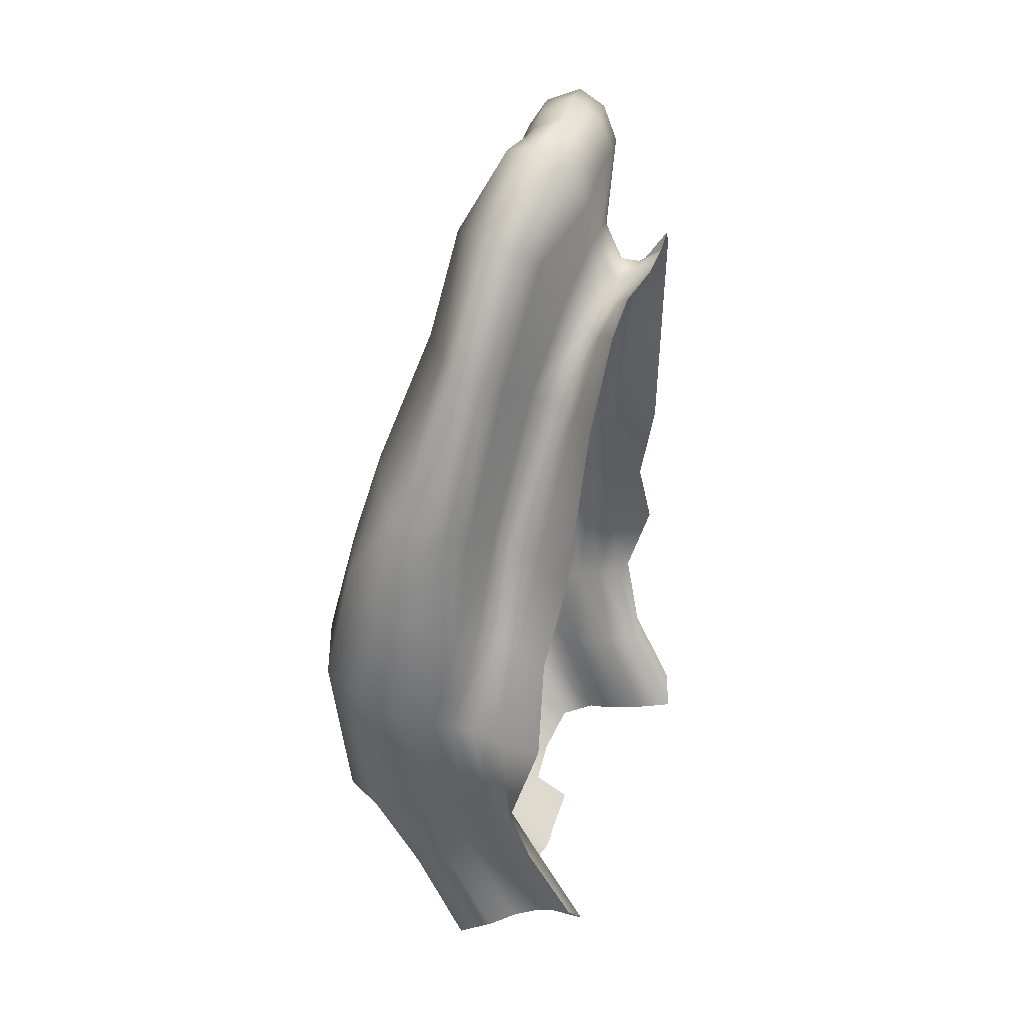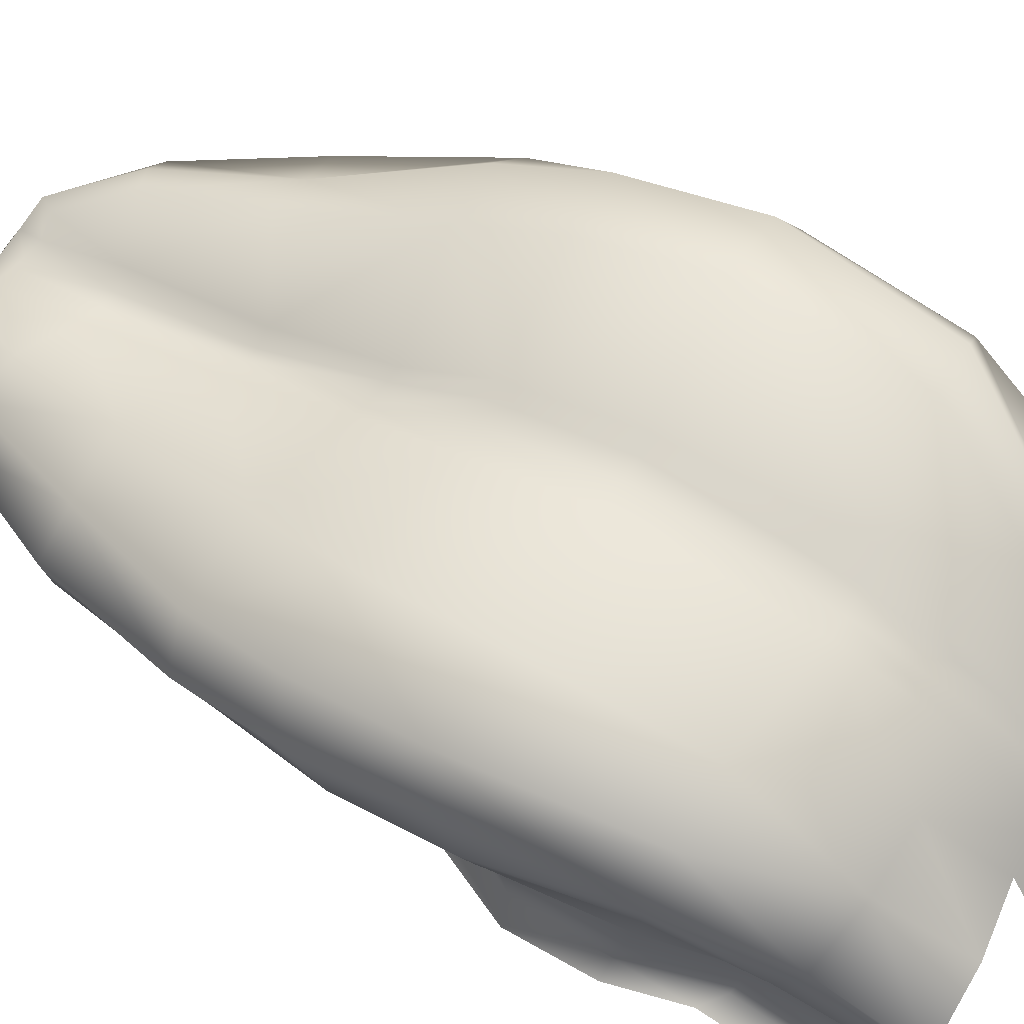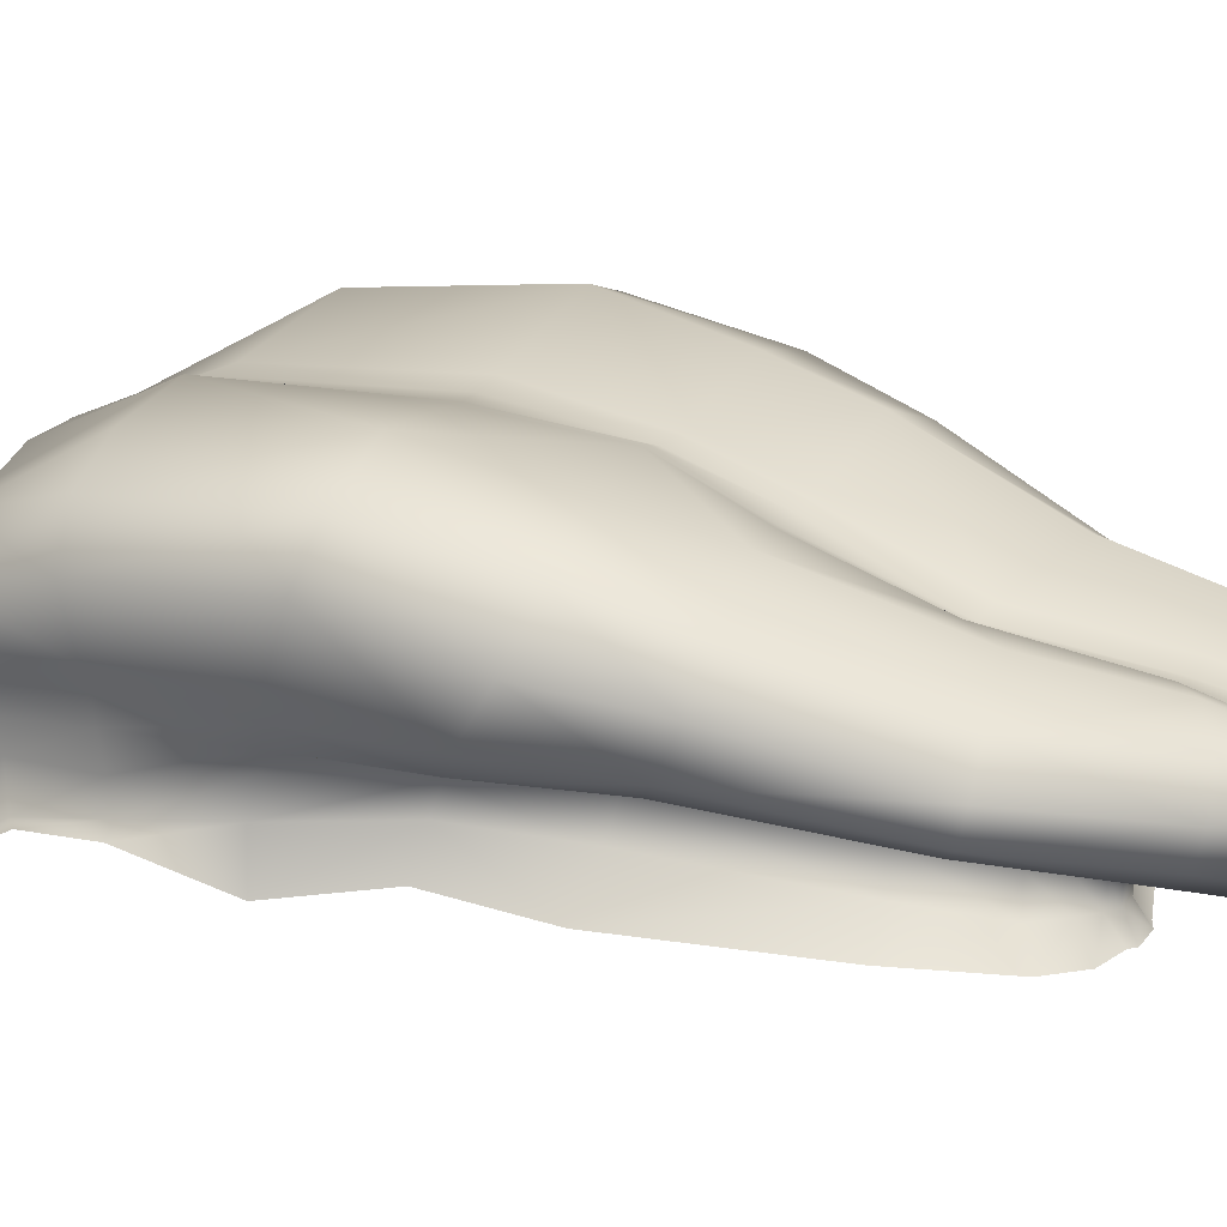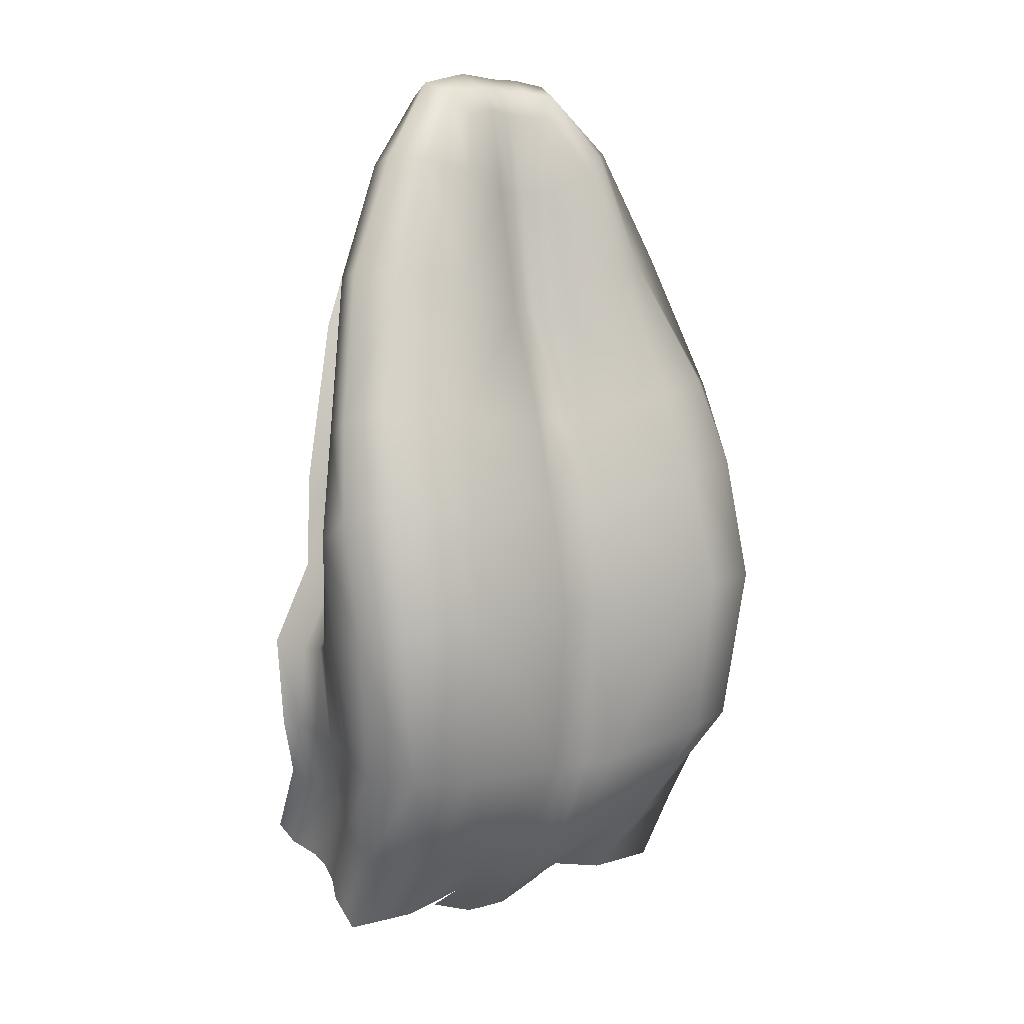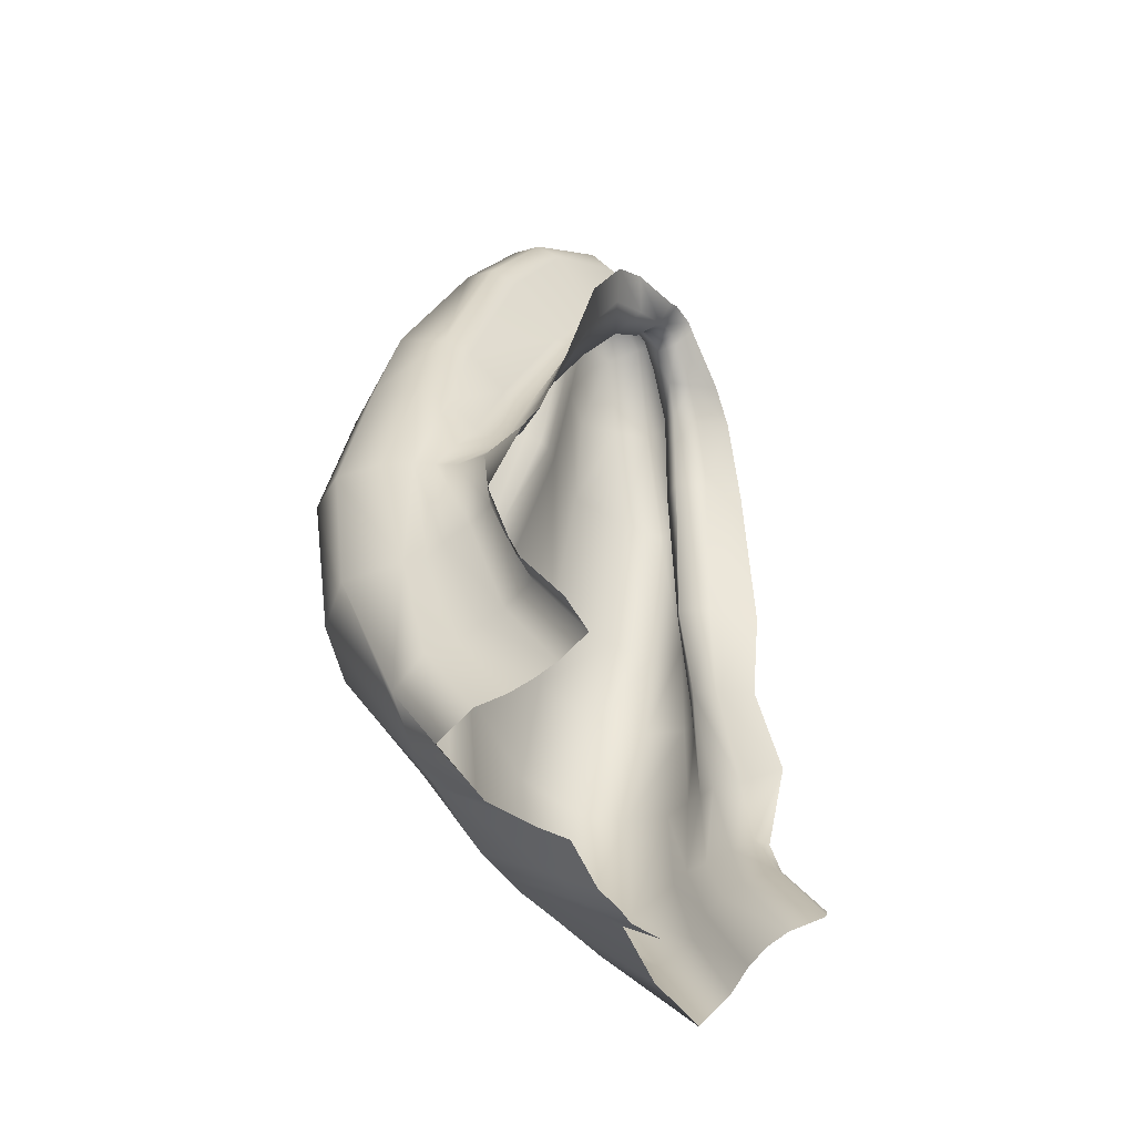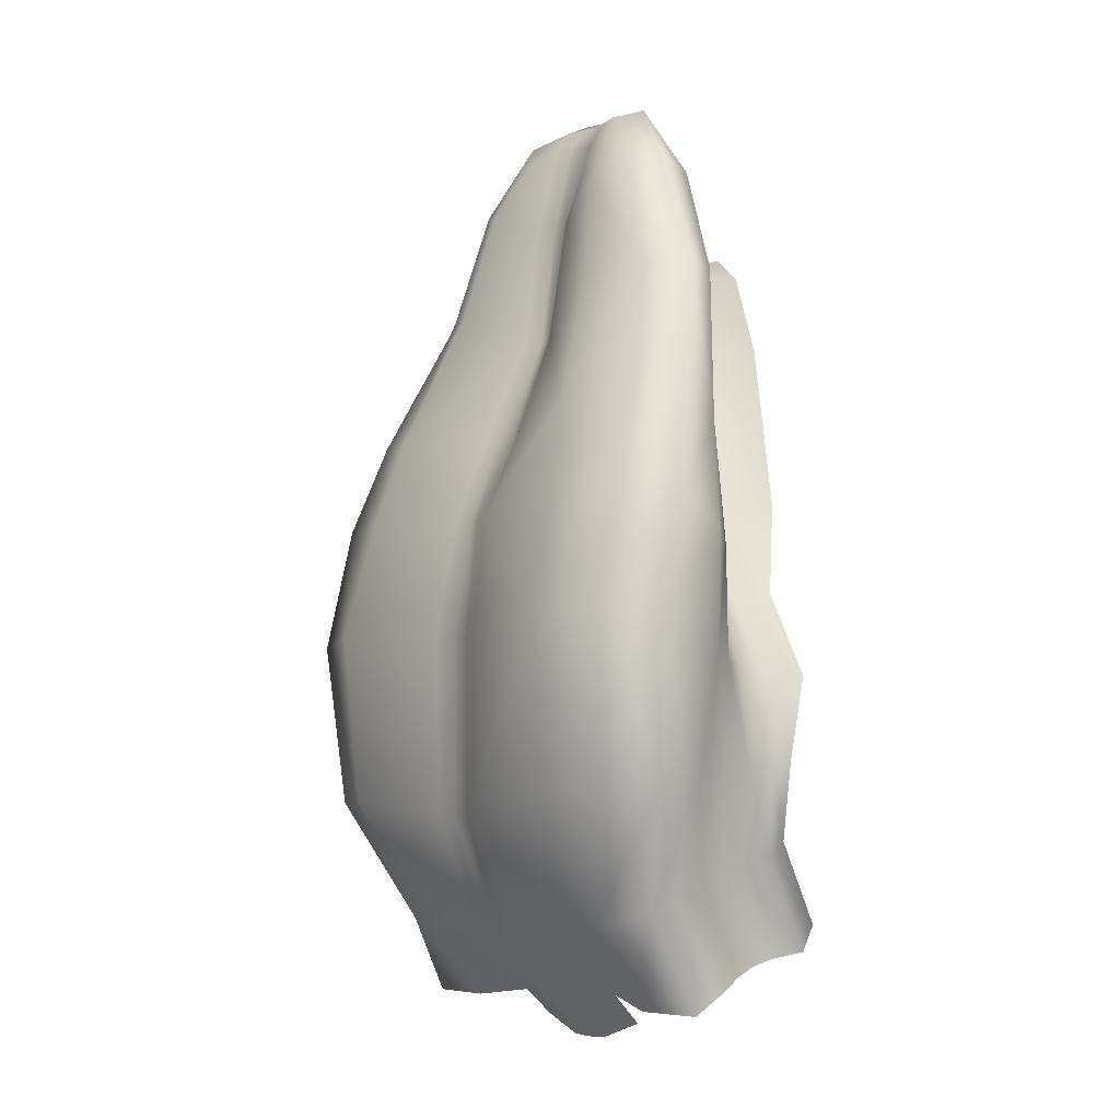
<metadata>
{"format":"obj","ext":"obj","renderer":"f3d","projection":"perspective","resolution":1024,"background":"white","views":[{"elev":31.8,"azim":-73.0,"up":"+Z"},{"elev":61.6,"azim":119.6,"up":"+Y"},{"elev":20.5,"azim":-70.0,"up":"+Y"},{"elev":10.7,"azim":142.3,"up":"+Z"},{"elev":-51.7,"azim":-58.5,"up":"+Z"},{"elev":-8.3,"azim":-127.5,"up":"+Z"}]}
</metadata>
<code>
o Victor_tongue
v 0.000479 0.2419 0.07158
v -0.000542 0.2419 0.07231
v -0.000161 0.2395 0.07379
v 0.000924 0.2397 0.07345
v -0.002773 0.2419 0.07201
v -0.003412 0.2395 0.07349
v 0.009381 0.2409 0.07197
v 0.006045 0.2428 0.06967
v 0.01341 0.2416 0.06872
v 0.0103 0.2438 0.06717
v 0.02154 0.2503 0.02931
v 0.02379 0.2463 0.02866
v 0.02826 0.2456 0.01904
v 0.02733 0.2509 0.01875
v 0.01783 0.2428 0.05866
v 0.01376 0.2457 0.05852
v 0.02747 0.2498 0.009023
v 0.02696 0.2526 0.008319
v 0.02726 0.2544 0.01967
v -0.000574 0.2444 0.07241
v -0.002568 0.2444 0.07206
v 0.02472 0.2555 0.04548
v 0.02718 0.2575 0.04681
v 0.02294 0.2542 0.06568
v 0.02048 0.2524 0.06436
v 0.000687 0.2466 0.07638
v 0.000482 0.2444 0.07189
v 0.003679 0.2449 0.06903
v 0.004 0.2472 0.07452
v 0.006846 0.2461 0.06622
v 0.009092 0.2486 0.06986
v 0.01088 0.2484 0.0579
v 0.0135 0.2512 0.05977
v 0.02737 0.2562 0.03293
v 0.02943 0.2589 0.0343
v 0.02102 0.2531 0.03008
v 0.02812 0.2567 0.02035
v 0.02366 0.2549 0.03109
v 0.01448 0.2498 0.0773
v 0.01637 0.2518 0.07914
v 0.008222 0.249 0.08774
v 0.006924 0.2471 0.08419
v 0.01661 0.2554 0.08028
v 0.008763 0.2521 0.0893
v 0.0303 0.2624 0.02185
v 0.02902 0.2588 0.02106
v 0.02634 0.2581 0.007098
v 0.02728 0.2604 0.006906
v -0.00086 0.248 0.08825
v -0.000966 0.2463 0.08468
v 0.001938 0.2462 0.08478
v 0.002377 0.2479 0.08825
v 0.01341 0.2585 0.07989
v 0.007539 0.2559 0.08793
v 0.002477 0.2514 0.09049
v 0.02335 0.2576 0.06645
v 0.02857 0.2628 0.04946
v 0.03017 0.2648 0.03775
v 0.03036 0.2683 0.02362
v 0.01833 0.2605 0.06611
v 0.02434 0.2665 0.05071
v 0.0266 0.2701 0.03984
v 0.02739 0.2731 0.02493
v 0.005593 0.2576 0.08521
v 0.001616 0.2566 0.08586
v 0.002026 0.255 0.08857
v 0.003594 0.272 0.003659
v 0.002939 0.2733 0.02424
v 0.01857 0.2761 0.02534
v 0.018 0.274 0.005535
v 0.002202 0.259 0.07595
v 0.008709 0.2611 0.07804
v 0.01713 0.2728 0.03932
v 0.01543 0.2699 0.04938
v 0.002983 0.2704 0.03794
v 0.002327 0.2669 0.04786
v 0.00176 0.2613 0.06132
v 0.01123 0.2638 0.0656
v 0.02682 0.2558 0.007649
v 0.02356 0.2499 -0.000977
v 0.0237 0.2525 -0.001725
v 0.02884 0.2669 0.006336
v 0.02576 0.2575 -0.004003
v 0.02518 0.2617 -0.006383
v 0.02506 0.2716 0.005768
v 0.01862 0.2653 -0.008129
v 0.0111 0.2662 -0.008473
v 0.003651 0.2663 -0.01013
v 0.02474 0.257 -0.01722
v 0.01602 0.2574 -0.01742
v 0.007857 0.2563 -0.01654
v 0.003028 0.2567 -0.01813
v 0.00855 0.2523 -0.01957
v 0.002999 0.2527 -0.02165
v -0.000827 0.2563 0.08551
v -0.000944 0.2545 0.08836
v -0.000295 0.2584 0.07548
v 0.000528 0.2663 0.04755
v -0.000582 0.2606 0.06065
v 4.2e-05 0.2704 0.03758
v -0.000216 0.2729 0.02402
v 0.001166 0.2716 0.003427
v 0.001142 0.2662 -0.01033
v 0.000977 0.2569 -0.01839
v 0.000955 0.2525 -0.02184
v -0.000794 0.2466 0.0761
v -0.002339 0.2466 0.07586
v -0.002185 0.2563 0.0853
v -0.002241 0.2545 0.08817
v -0.00215 0.2663 0.04714
v -0.002184 0.2608 0.06037
v 0.02942 0.2489 0.009222
v 0.01846 0.2488 0.04043
v 0.02205 0.2442 0.03929
v 0.01722 0.2525 0.04136
v -0.000871 0.2509 0.09016
v -0.002467 0.251 0.08992
v -0.002586 0.248 0.08799
v -0.002428 0.2463 0.08446
v 0.02423 0.255 -0.002785
v 0.02453 0.2527 -0.01465
v 0.01974 0.2539 0.04288
v 0.02417 0.2462 -0.000196
v -0.002104 0.2584 0.07524
v -0.002323 0.2712 0.03748
v -0.00272 0.2729 0.02396
v -0.001736 0.2719 0.003381
v -0.000911 0.2663 -0.01034
v -0.000745 0.2571 -0.01837
v -0.000749 0.2525 -0.02186
v 0.02678 0.2465 0.001646
v 0.02316 0.2498 -0.01334
v 0.02325 0.2405 -0.01073
v 0.02245 0.2445 -0.01153
v 0.02255 0.2472 -0.01227
v 0.02588 0.2414 -0.007511
v -0.003762 0.2419 0.07093
v -0.004469 0.2398 0.07288
v -0.03048 0.2489 0.009222
v -0.02932 0.2456 0.01904
v -0.0284 0.2509 0.01875
v -0.02853 0.2498 0.009023
v -0.01044 0.2409 0.07197
v -0.007113 0.2428 0.06967
v -0.01137 0.2438 0.06717
v -0.01447 0.2416 0.06872
v -0.0226 0.2503 0.02931
v -0.02485 0.2463 0.02866
v -0.003823 0.2467 0.07571
v -0.005067 0.2472 0.07452
v -0.004746 0.2449 0.06903
v -0.003595 0.2444 0.07117
v -0.01016 0.2486 0.06986
v -0.007913 0.2461 0.06622
v -0.02802 0.2526 0.008319
v -0.02832 0.2544 0.01967
v -0.02918 0.2567 0.02035
v -0.02788 0.2559 0.007649
v -0.01456 0.2512 0.05977
v -0.01195 0.2484 0.0579
v -0.02843 0.2562 0.03293
v -0.02578 0.2555 0.04548
v -0.02824 0.2575 0.04681
v -0.0305 0.2589 0.0343
v -0.02209 0.2531 0.03008
v -0.02472 0.2549 0.03109
v -0.01554 0.2498 0.0773
v -0.008176 0.2464 0.08195
v -0.009474 0.2483 0.0855
v -0.01743 0.2518 0.07914
v -0.005809 0.248 0.08705
v -0.005321 0.2463 0.08374
v -0.024 0.2542 0.06568
v -0.02155 0.2524 0.06436
v -0.03136 0.2624 0.02185
v -0.03008 0.2588 0.02106
v -0.005198 0.2548 0.08805
v -0.008604 0.2559 0.08766
v -0.009828 0.2521 0.08903
v -0.005804 0.2514 0.0898
v -0.01448 0.2585 0.07989
v -0.01767 0.2554 0.08028
v -0.004627 0.256 0.08507
v -0.006658 0.2576 0.08493
v -0.00422 0.2595 0.07515
v -0.003933 0.2619 0.06044
v -0.01336 0.2639 0.0656
v -0.0108 0.2612 0.07804
v -0.01639 0.2698 0.04938
v -0.0254 0.2664 0.05071
v -0.01939 0.2605 0.06611
v -0.01865 0.2726 0.03932
v -0.02766 0.2699 0.03984
v -0.01952 0.2761 0.02534
v -0.02845 0.2731 0.02493
v -0.004078 0.2716 0.03767
v -0.004893 0.2734 0.02415
v -0.003622 0.2667 0.04709
v -0.02371 0.2537 -0.002585
v -0.02383 0.2508 -0.001843
v -0.01906 0.274 0.005535
v -0.01216 0.2662 -0.008473
v -0.01682 0.2657 -0.008584
v -0.02612 0.2716 0.005768
v -0.004771 0.2734 0.00355
v -0.00334 0.2666 -0.01013
v -0.01564 0.2578 -0.01801
v -0.02438 0.2577 -0.01814
v -0.02421 0.2635 -0.007269
v -0.002813 0.2571 -0.01806
v -0.008921 0.2563 -0.01654
v -0.002775 0.2529 -0.02168
v -0.008431 0.2526 -0.01989
v -0.02441 0.2576 0.06645
v -0.02963 0.2628 0.04946
v -0.02445 0.2534 -0.01557
v -0.02521 0.2592 -0.004925
v -0.02311 0.2442 0.03929
v -0.01952 0.2488 0.04043
v -0.01828 0.2525 0.04136
v -0.01482 0.2457 0.05852
v -0.0189 0.2428 0.05866
v -0.03123 0.2646 0.03775
v -0.02834 0.2604 0.006906
v -0.0274 0.2581 0.007098
v -0.03142 0.2683 0.02362
v -0.0299 0.2669 0.006336
v -0.024 0.2563 -0.003658
v -0.02081 0.2539 0.04288
v -0.02482 0.2469 -0.001098
v -0.02748 0.2473 0.000642
v -0.02326 0.2505 -0.01421
v -0.02285 0.2452 -0.01238
v -0.02388 0.2411 -0.01163
v -0.0228 0.2478 -0.01313
v -0.02659 0.2421 -0.008505
f 1 2 3 4
f 3 2 5 6
f 7 8 1 4
f 8 7 9 10
f 11 12 13 14
f 9 15 16 10
f 14 17 18 19
f 2 20 21 5
f 22 23 24 25
f 26 27 28 29
f 28 30 31 29
f 32 33 31 30
f 34 35 23 22
f 36 19 37 38
f 39 40 41 42
f 41 40 43 44
f 45 46 47 48
f 49 50 51 52
f 25 24 40 39
f 35 34 46 45
f 44 43 53 54
f 41 44 55 52
f 43 40 24 56
f 56 24 23 57
f 58 57 23 35
f 59 58 35 45
f 43 56 60 53
f 60 56 57 61
f 62 61 57 58
f 63 62 58 59
f 54 64 65 66
f 67 68 69 70
f 71 65 64 72
f 61 62 73 74
f 62 63 69 73
f 75 73 69 68
f 74 76 77 78
f 75 76 74 73
f 79 18 80 81
f 82 48 83 84
f 85 82 84 86
f 70 85 86 87
f 67 70 87 88
f 89 90 86 84
f 87 91 92 88
f 92 91 93 94
f 71 72 78 77
f 37 79 47 46
f 66 65 95 96
f 65 71 97 95
f 76 98 99 77
f 75 100 98 76
f 68 101 100 75
f 102 67 88 103
f 103 88 92 104
f 104 92 94 105
f 97 71 77 99
f 20 106 107 21
f 96 95 108 109
f 110 111 99 98
f 13 112 17 14
f 11 113 114 12
f 32 16 113 115
f 113 16 15 114
f 27 20 2 1
f 28 27 1 8
f 30 28 8 10
f 16 32 30 10
f 36 115 113 11
f 14 19 36 11
f 20 27 26 106
f 19 18 79 37
f 42 41 52 51
f 45 48 82 59
f 49 52 55 116
f 117 118 49 116
f 50 49 118 119
f 59 82 85 63
f 55 44 54 66
f 69 63 85 70
f 54 53 72 64
f 53 60 78 72
f 74 78 60 61
f 67 102 101 68
f 48 47 120 83
f 121 89 84 83
f 87 86 90 91
f 22 25 33 122
f 122 38 34 22
f 32 115 122 33
f 18 17 123 80
f 39 42 29 31
f 25 39 31 33
f 37 46 34 38
f 120 47 79 81
f 122 115 36 38
f 29 42 51 26
f 51 50 106 26
f 106 50 119 107
f 116 55 66 96
f 95 97 124 108
f 98 100 125 110
f 100 101 126 125
f 111 124 97 99
f 101 102 127 126
f 102 103 128 127
f 103 104 129 128
f 104 105 130 129
f 17 112 131 123
f 83 120 132 121
f 80 123 133 134
f 81 80 134 135
f 120 81 135 132
f 123 131 136 133
f 109 117 116 96
f 137 138 6 5
f 139 140 141 142
f 143 138 137 144
f 144 145 146 143
f 147 141 140 148
f 149 150 151 152
f 151 150 153 154
f 155 156 157 158
f 154 153 159 160
f 161 162 163 164
f 165 166 157 156
f 167 168 169 170
f 118 171 172 119
f 167 170 173 174
f 164 175 176 161
f 177 178 179 180
f 178 181 182 179
f 178 177 183 184
f 185 186 187 188
f 185 188 184 183
f 189 190 191 187
f 190 189 192 193
f 193 192 194 195
f 196 197 194 192
f 196 192 189 198
f 158 199 200 155
f 201 202 203 204
f 205 206 202 201
f 207 208 209 203
f 202 206 210 211
f 210 212 213 211
f 191 181 188 187
f 163 173 214 215
f 117 180 171 118
f 109 177 180 117
f 177 109 108 183
f 183 108 124 185
f 111 186 185 124
f 196 198 110 125
f 197 196 125 126
f 127 128 206 205
f 128 129 210 206
f 129 130 212 210
f 198 186 111 110
f 205 197 126 127
f 208 216 217 209
f 147 148 218 219
f 220 219 221 160
f 221 219 218 222
f 152 137 5 21
f 151 144 137 152
f 154 145 144 151
f 142 141 156 155
f 165 147 219 220
f 141 147 165 156
f 21 107 149 152
f 223 164 163 215
f 179 169 171 180
f 168 172 171 169
f 224 225 176 175
f 224 175 226 227
f 182 214 173 170
f 226 175 164 223
f 179 182 170 169
f 227 226 195 204
f 191 214 182 181
f 193 223 215 190
f 195 226 223 193
f 194 201 204 195
f 178 184 188 181
f 205 201 194 197
f 224 217 228 225
f 224 227 209 217
f 227 204 203 209
f 202 211 207 203
f 229 162 161 166
f 162 174 173 163
f 191 190 215 214
f 189 187 186 198
f 155 200 230 142
f 167 153 150 168
f 158 157 176 225
f 167 174 159 153
f 157 166 161 176
f 228 199 158 225
f 220 160 159 229
f 229 166 165 220
f 162 229 159 174
f 150 149 172 168
f 172 149 107 119
f 142 230 231 139
f 217 216 232 228
f 200 233 234 230
f 199 235 233 200
f 228 232 235 199
f 230 234 236 231
f 145 154 160 221
f 222 146 145 221

</code>
